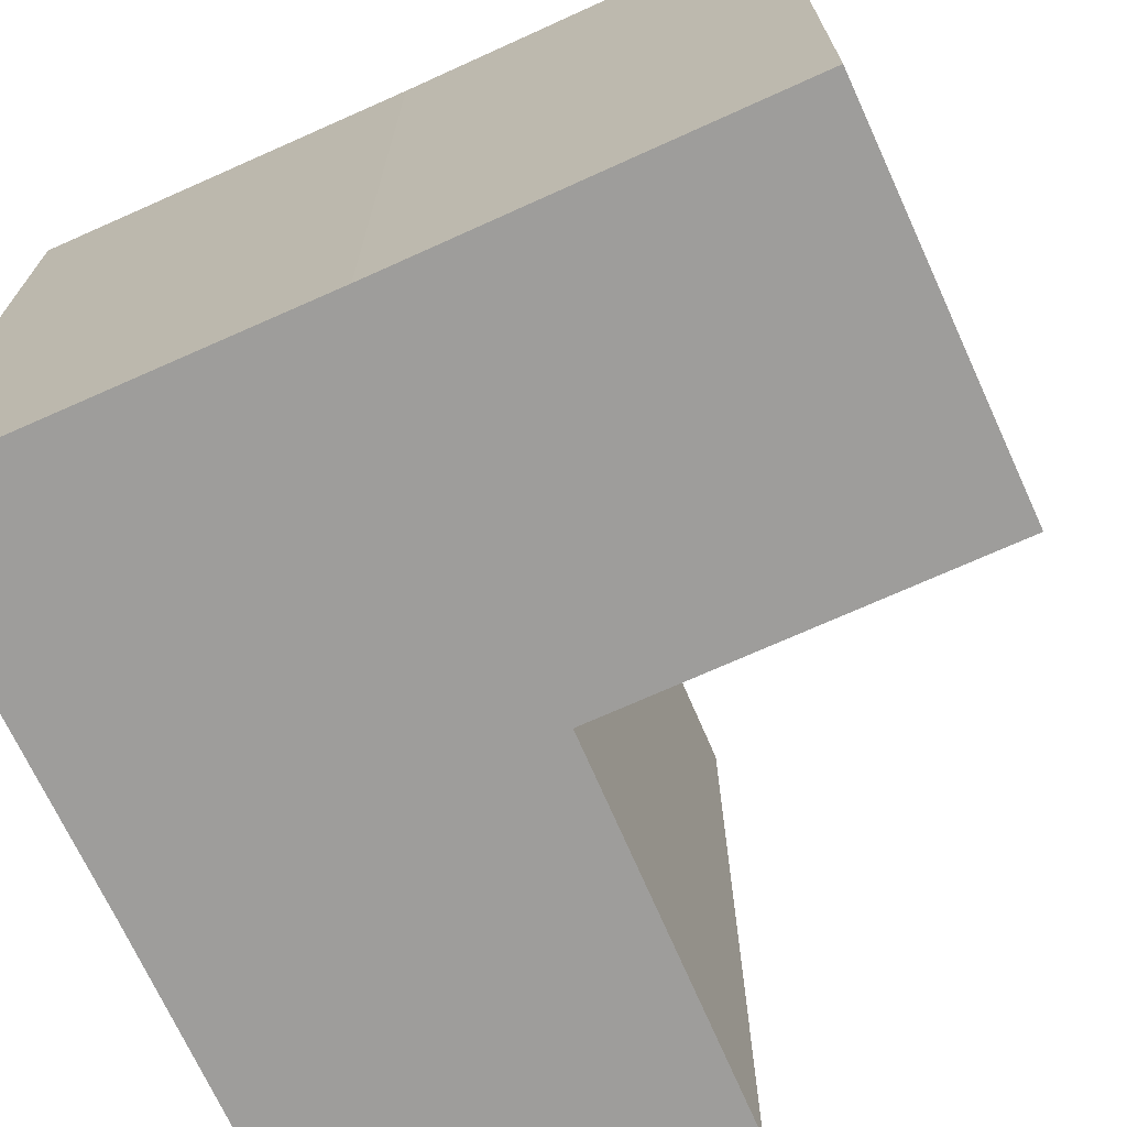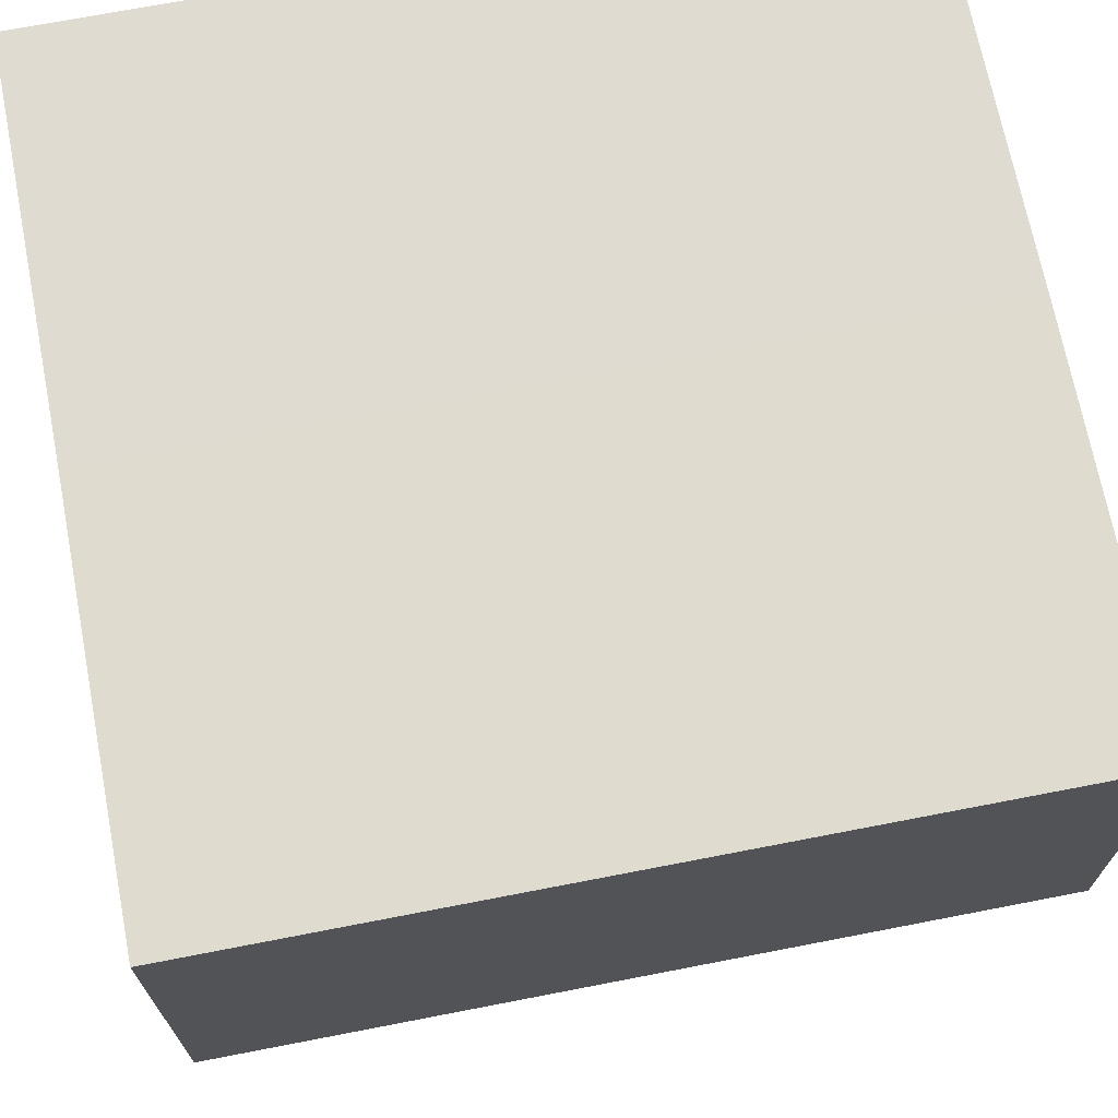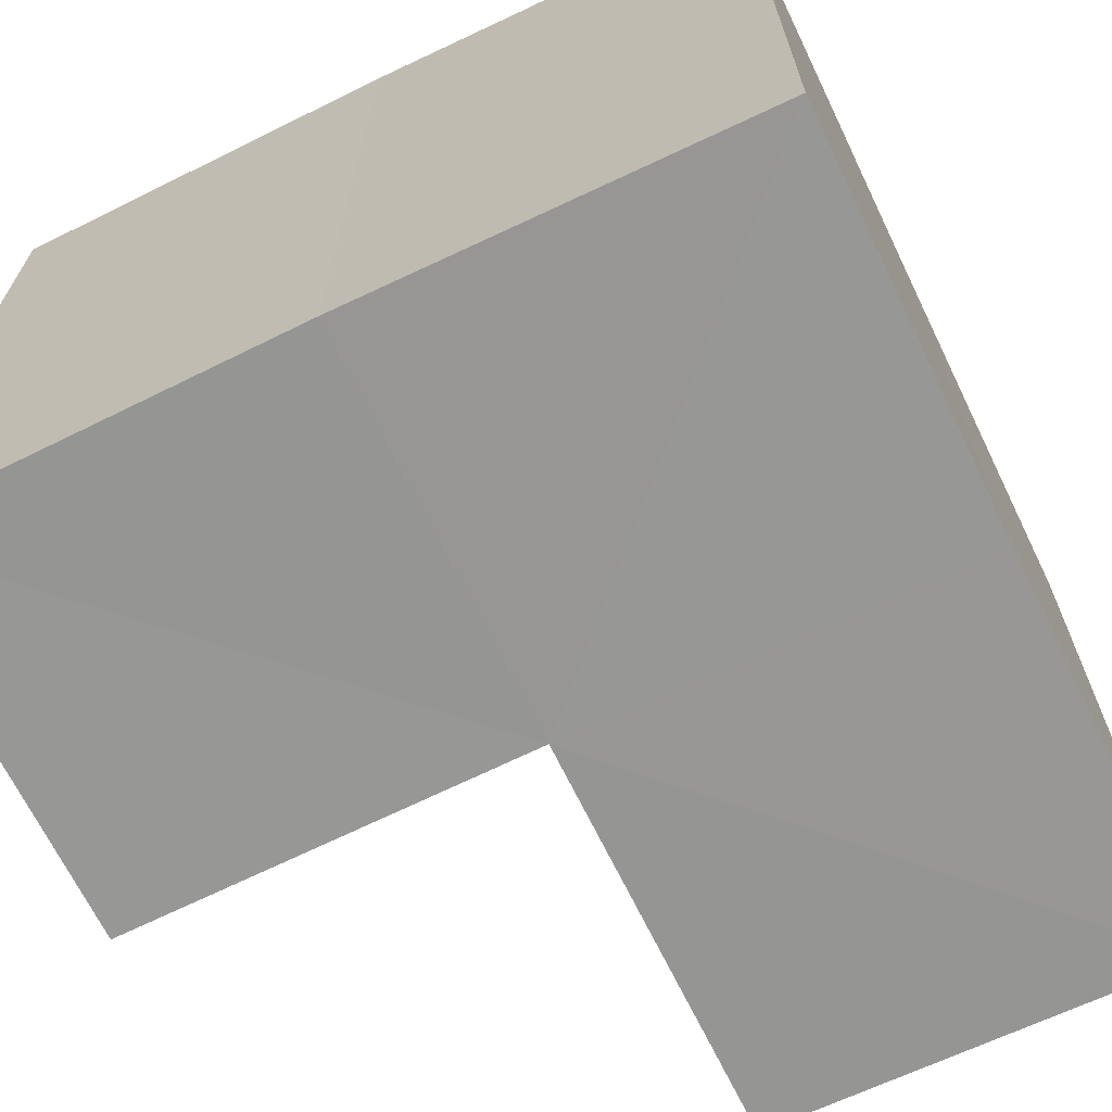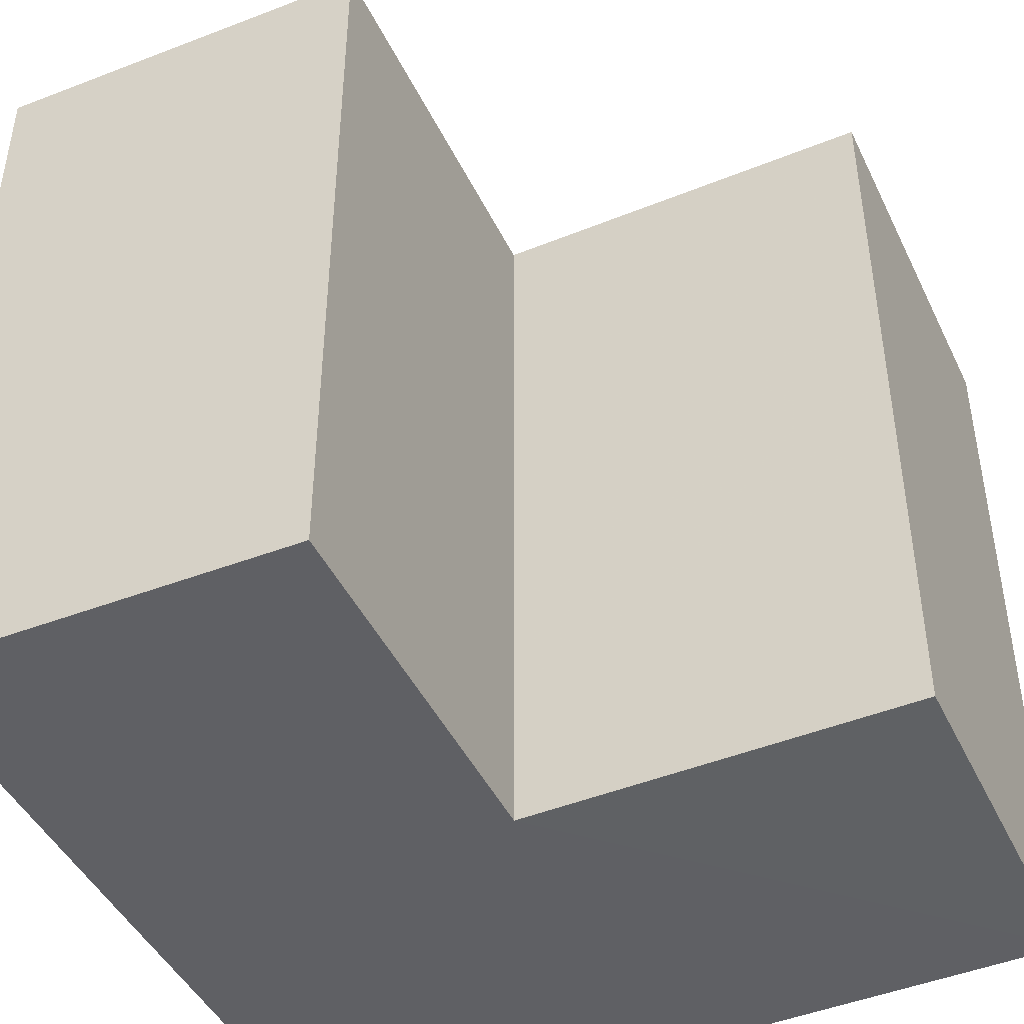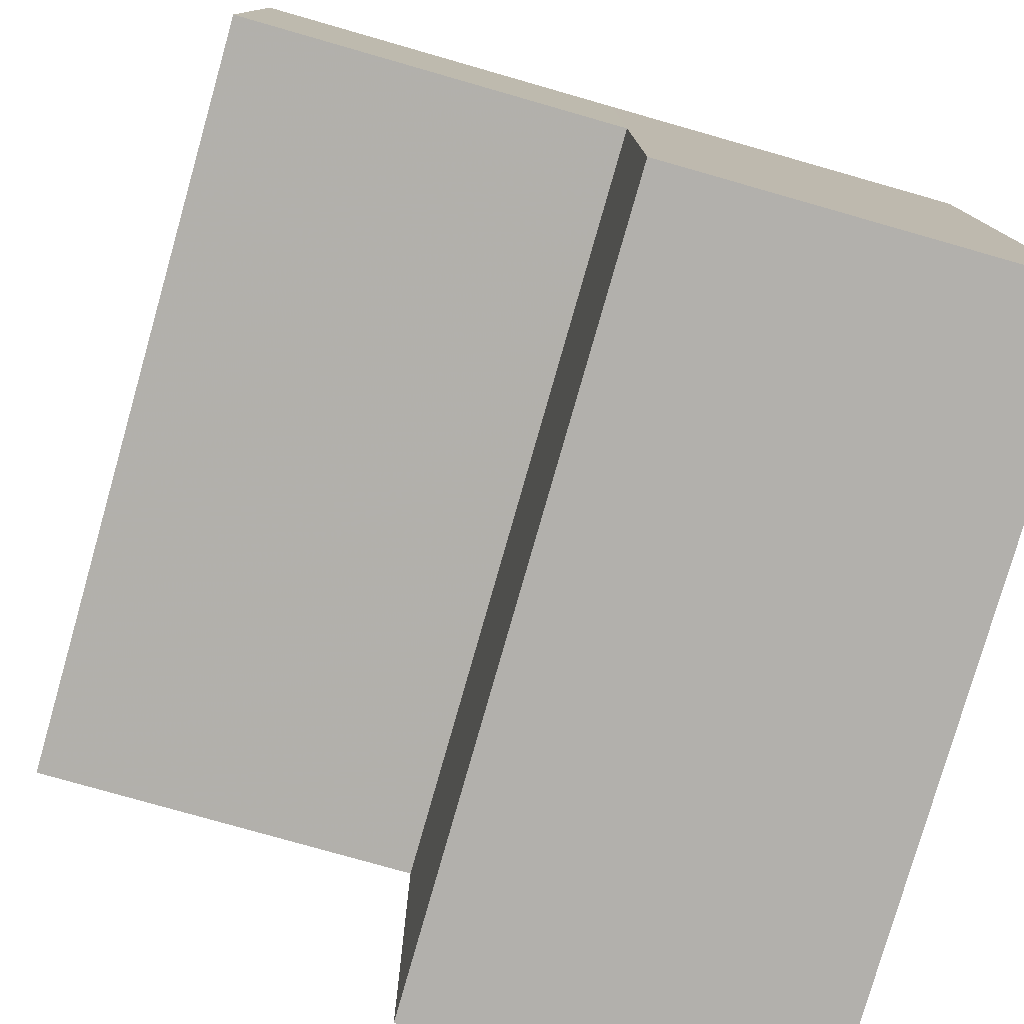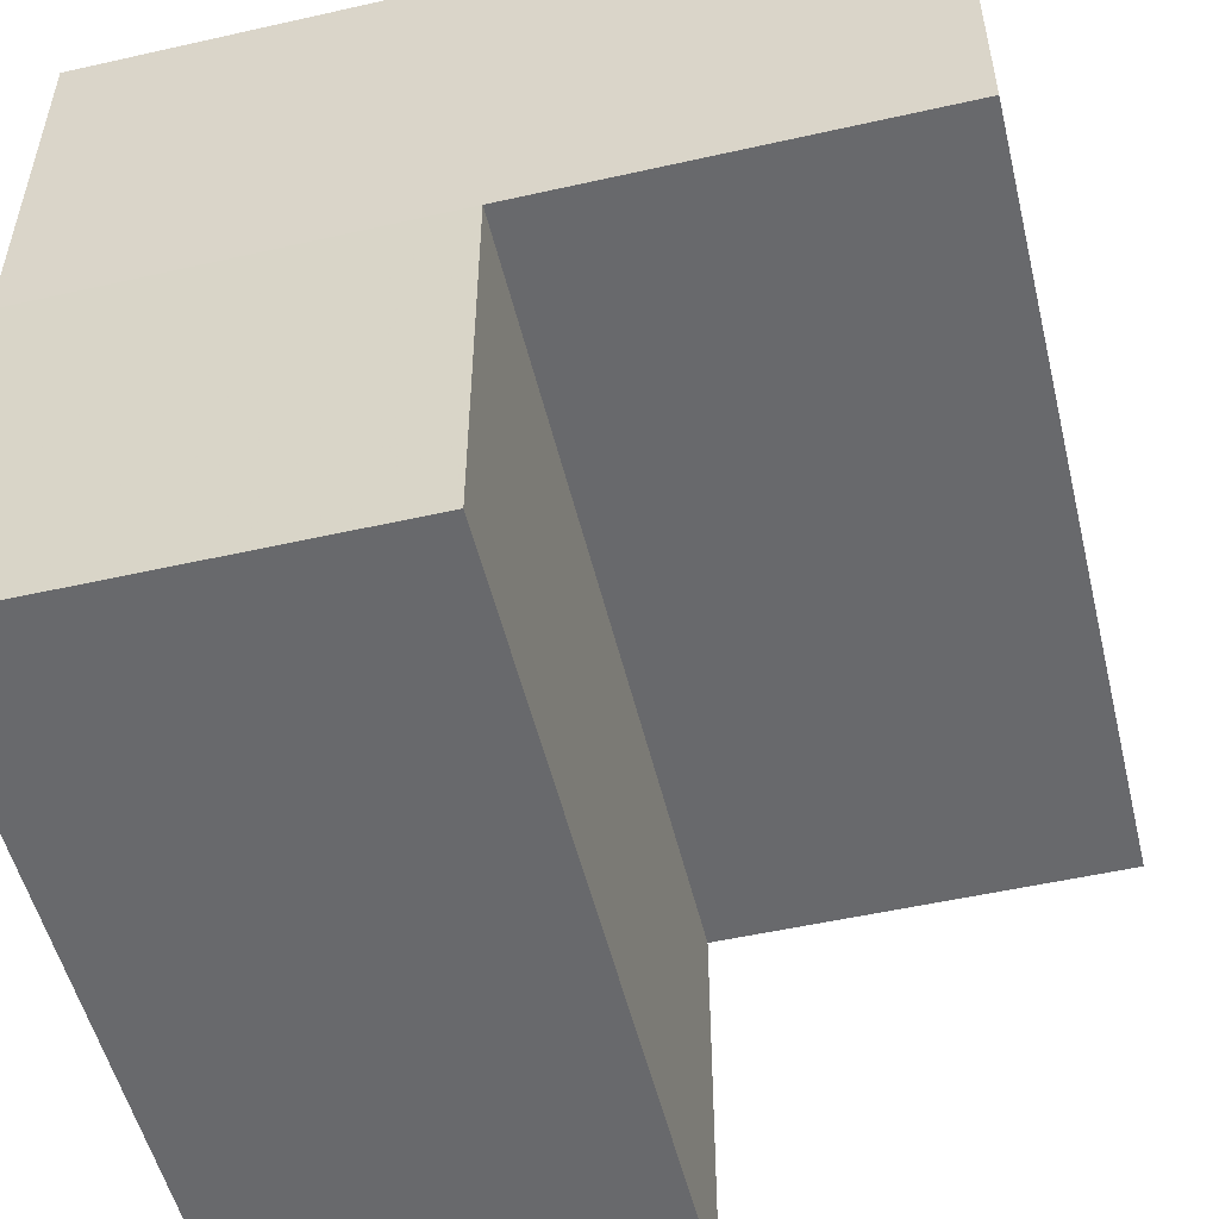
<metadata>
{"format":"obj","ext":"obj","renderer":"f3d","projection":"perspective","resolution":1024,"background":"white","views":[{"elev":-70.5,"azim":-155.7,"up":"+Z"},{"elev":70.3,"azim":-101.0,"up":"+Y"},{"elev":-67.8,"azim":115.8,"up":"+Z"},{"elev":-44.9,"azim":-65.3,"up":"+Z"},{"elev":-78.4,"azim":-16.0,"up":"+Y"},{"elev":-52.8,"azim":-166.3,"up":"+Y"}]}
</metadata>
<code>
o 3036
v 2243 1868 9.891
v 2243 1868 9.891
v 2243 1868 9.911
v 2243 1868 9.891
v 2243 1868 9.911
v 2243 1868 9.891
v 2243 1868 9.911
v 2243 1868 9.891
v 2243 1868 9.911
v 2243 1868 9.891
v 2243 1868 9.891
v 2243 1868 9.891
v 2243 1868 9.911
v 2243 1868 9.891
v 2243 1868 9.911
v 2243 1868 9.891
v 2243 1868 9.891
v 2243 1868 9.891
v 2243 1868 9.891
v 2243 1868 9.891
v 2243 1868 9.911
v 2243 1868 9.911
v 2243 1868 9.911
v 2243 1868 9.891
v 2243 1868 9.891
v 2243 1868 9.891
v 2243 1868 9.891
v 2243 1868 9.891
v 2243 1868 9.891
v 2243 1868 9.911
v 2243 1868 9.911
v 2243 1868 9.911
v 2243 1868 9.891
v 2243 1868 9.891
v 2243 1868 9.891
v 2243 1868 9.891
v 2243 1868 9.911
v 2243 1868 9.891
v 2243 1868 9.911
v 2243 1868 9.911
v 2243 1868 9.911
v 2243 1868 9.891
v 2243 1868 9.891
v 2243 1868 9.891
v 2243 1868 9.911
v 2243 1868 9.911
v 2243 1868 9.911
v 2243 1868 9.911
v 2243 1868 9.911
v 2243 1868 9.911
v 2243 1868 9.911
v 2243 1868 9.911
f 1 2 3
f 4 1 5
f 5 6 7
f 7 8 9
f 10 11 8
f 12 10 13
f 13 14 15
f 16 8 17
f 16 17 18
f 16 18 19
f 16 19 20
f 21 18 22
f 23 24 21
f 25 20 26
f 27 28 23
f 28 29 30
f 31 20 32
f 33 34 31
f 35 36 37
f 37 38 39
f 40 41 39
f 42 43 40
f 40 44 45
f 46 47 41
f 46 48 47
f 46 49 48
f 46 50 49
f 51 52 50

</code>
